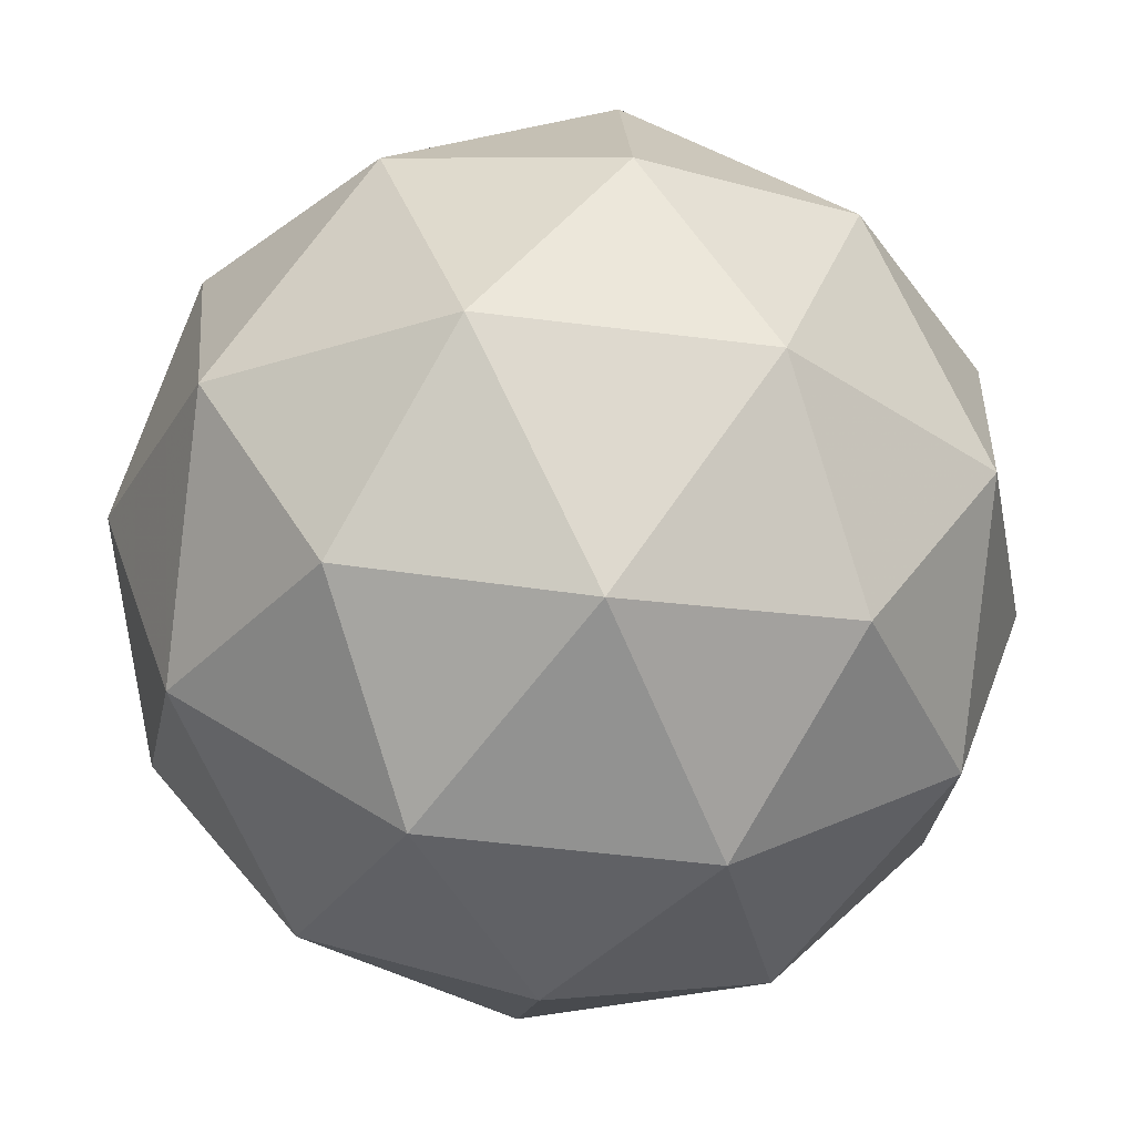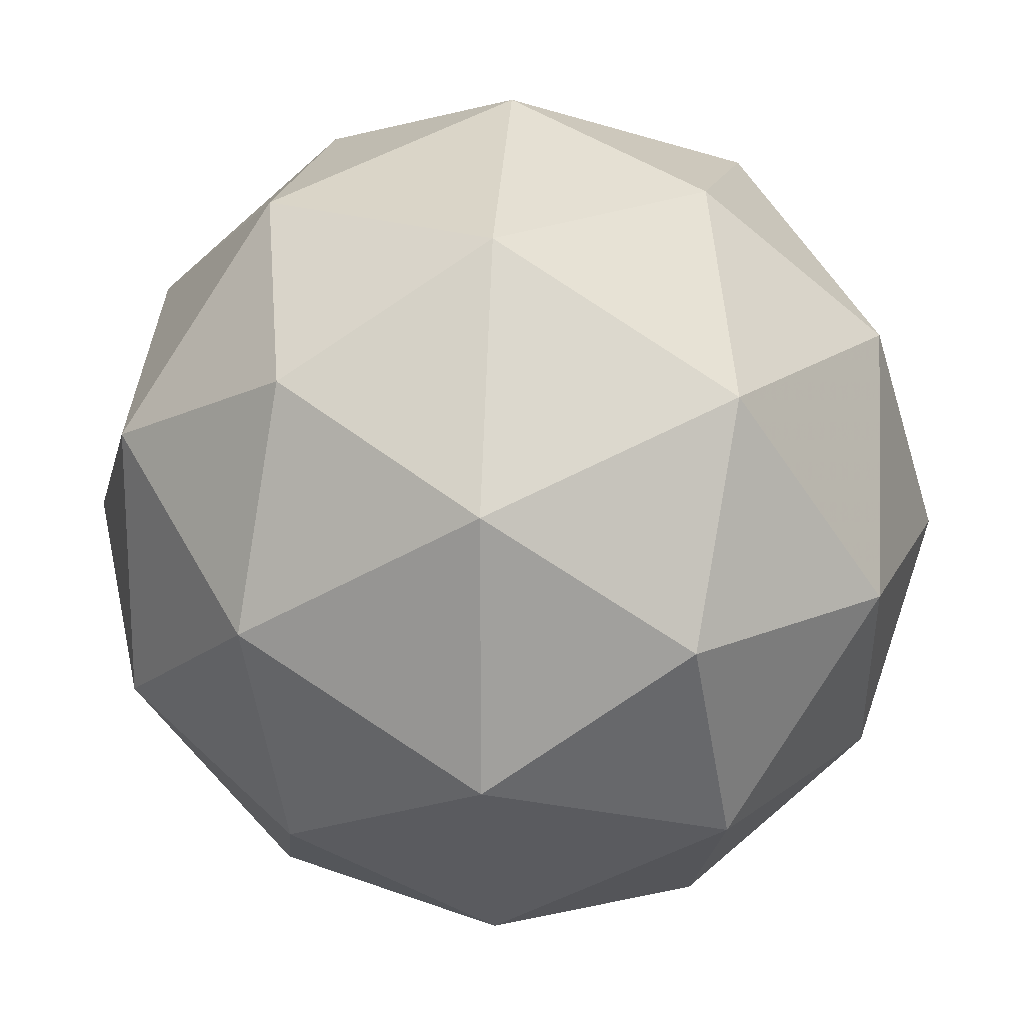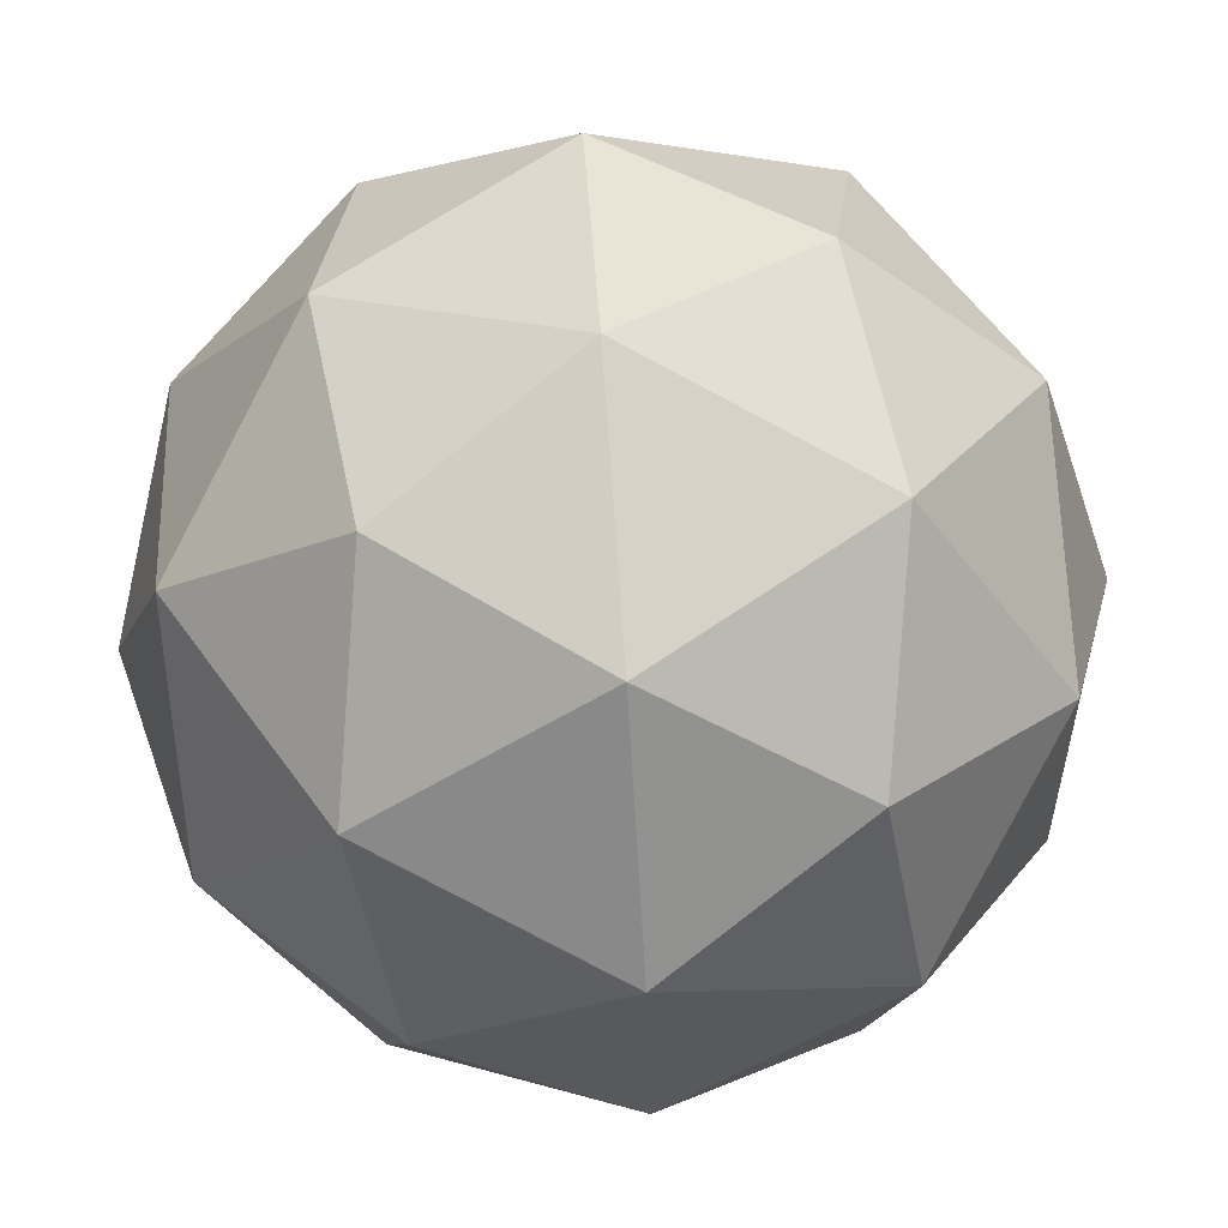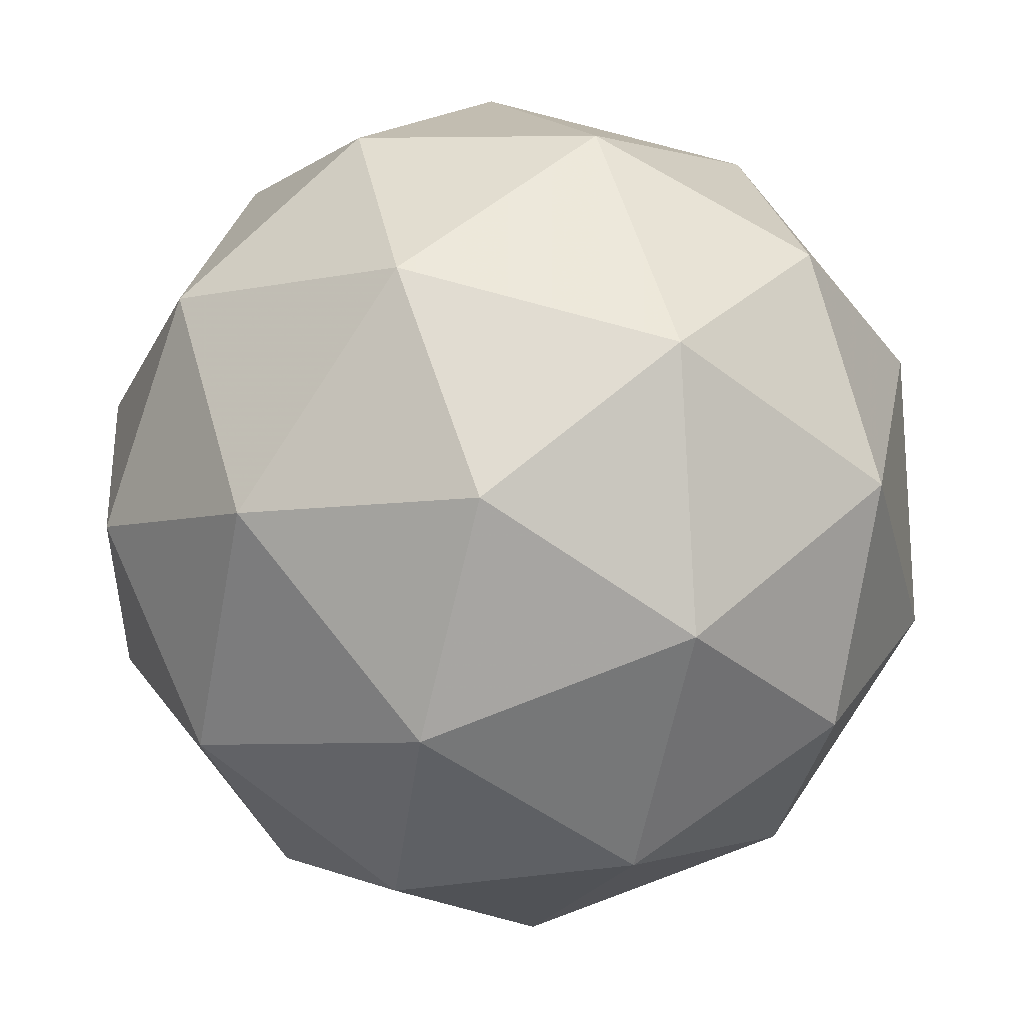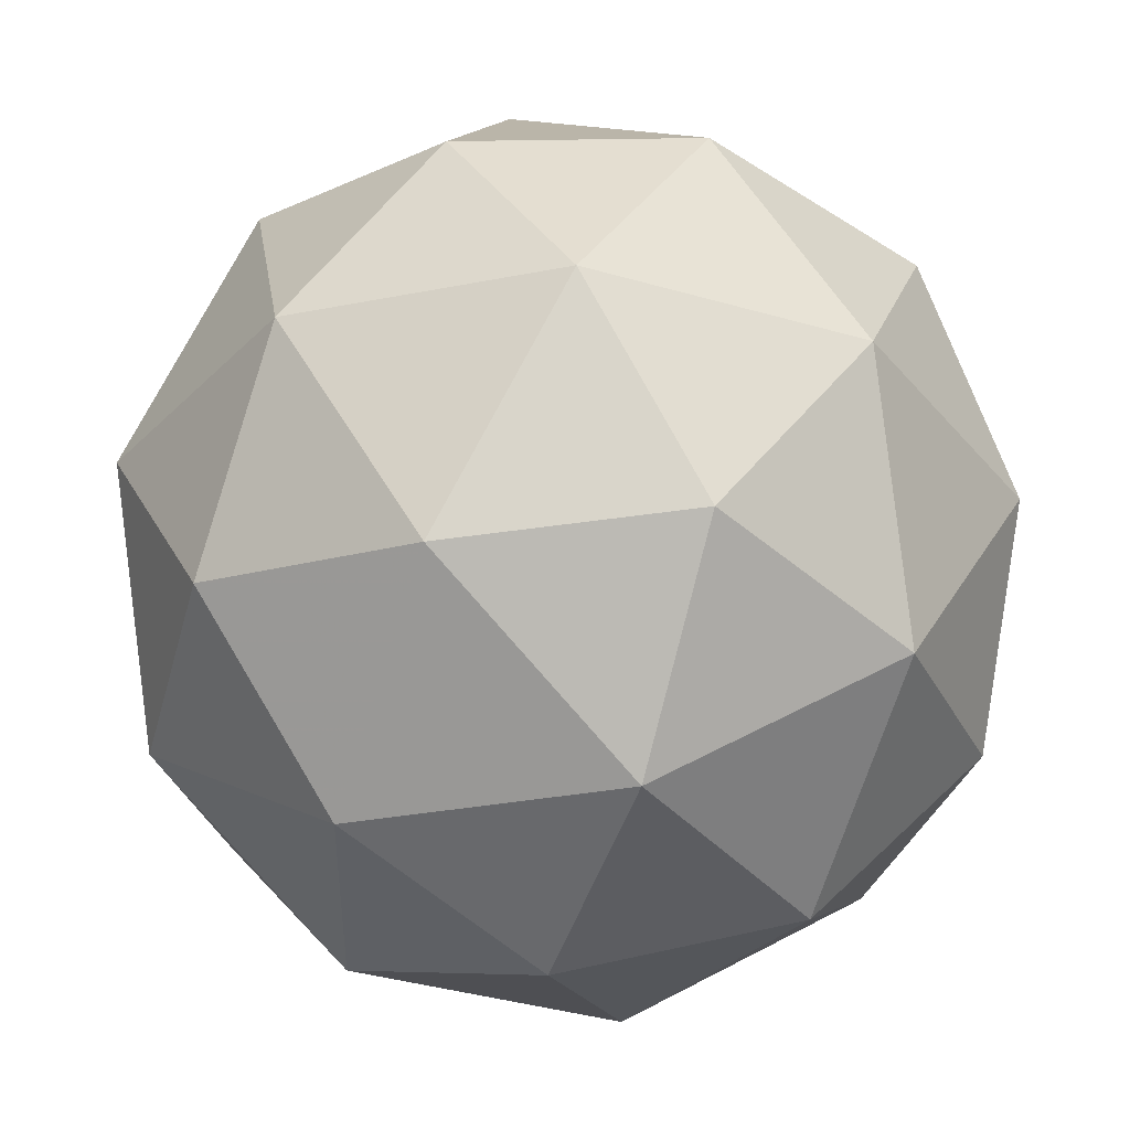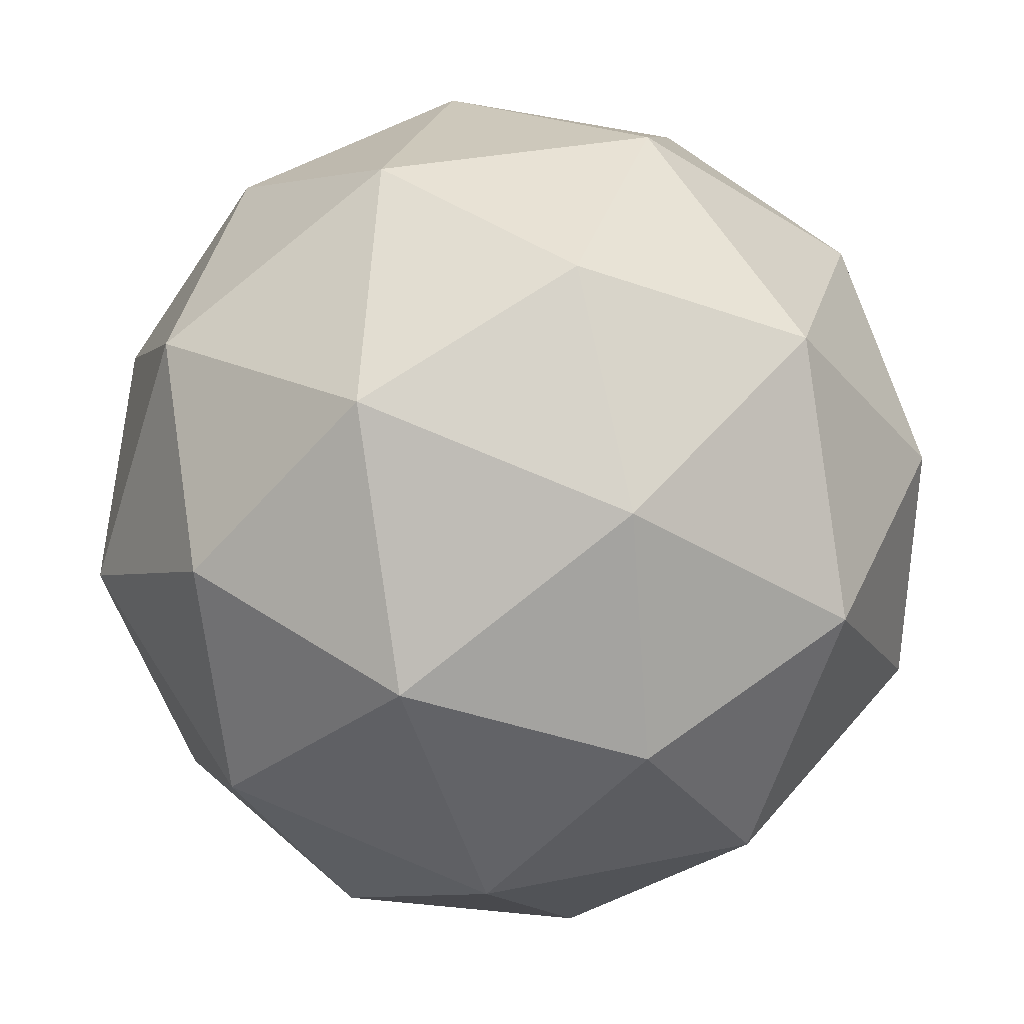
<metadata>
{"format":"obj","ext":"obj","renderer":"f3d","projection":"perspective","resolution":1024,"background":"white","views":[{"elev":-51.4,"azim":-76.8,"up":"+Y"},{"elev":-71.7,"azim":20.7,"up":"+Y"},{"elev":-28.8,"azim":-158.0,"up":"+Y"},{"elev":-45.2,"azim":-111.1,"up":"+Y"},{"elev":15.0,"azim":-111.6,"up":"+Z"},{"elev":75.2,"azim":43.9,"up":"+Z"}]}
</metadata>
<code>
v 2.665 0.5953 -0.8726
v 2.601 0.6443 -0.848
v 2.68 0.6749 -0.8496
v 2.732 0.6137 -0.8249
v 2.686 0.5454 -0.8081
v 2.605 0.5643 -0.8224
v 2.629 0.6931 -0.7852
v 2.709 0.6742 -0.7709
v 2.713 0.5942 -0.7452
v 2.635 0.5636 -0.7437
v 2.583 0.6247 -0.7684
v 2.649 0.6432 -0.7207
v 2.675 0.6378 -0.8724
v 2.629 0.6199 -0.8715
v 2.637 0.6667 -0.858
v 2.594 0.6017 -0.842
v 2.631 0.5728 -0.8564
v 2.706 0.6019 -0.8579
v 2.714 0.6487 -0.8444
v 2.679 0.5617 -0.848
v 2.718 0.5726 -0.82
v 2.643 0.5435 -0.8185
v 2.58 0.6372 -0.8103
v 2.583 0.5902 -0.7952
v 2.654 0.6953 -0.821
v 2.607 0.6774 -0.8201
v 2.732 0.6483 -0.7981
v 2.701 0.6842 -0.8126
v 2.707 0.5611 -0.7732
v 2.734 0.6013 -0.783
v 2.613 0.5542 -0.7807
v 2.661 0.5431 -0.7722
v 2.596 0.6659 -0.7733
v 2.671 0.6949 -0.7748
v 2.721 0.6368 -0.7513
v 2.677 0.5718 -0.7353
v 2.6 0.5898 -0.7489
v 2.636 0.6767 -0.7453
v 2.609 0.6365 -0.7354
v 2.683 0.6656 -0.7369
v 2.685 0.6186 -0.7218
v 2.639 0.6006 -0.7209
f 1 14 13
f 2 14 16
f 1 13 18
f 1 18 20
f 1 20 17
f 2 16 23
f 3 15 25
f 4 19 27
f 5 21 29
f 6 22 31
f 2 23 26
f 3 25 28
f 4 27 30
f 5 29 32
f 6 31 24
f 7 33 38
f 8 34 40
f 9 35 41
f 10 36 42
f 11 37 39
f 39 42 12
f 39 37 42
f 37 10 42
f 42 41 12
f 42 36 41
f 36 9 41
f 41 40 12
f 41 35 40
f 35 8 40
f 40 38 12
f 40 34 38
f 34 7 38
f 38 39 12
f 38 33 39
f 33 11 39
f 24 37 11
f 24 31 37
f 31 10 37
f 32 36 10
f 32 29 36
f 29 9 36
f 30 35 9
f 30 27 35
f 27 8 35
f 28 34 8
f 28 25 34
f 25 7 34
f 26 33 7
f 26 23 33
f 23 11 33
f 31 32 10
f 31 22 32
f 22 5 32
f 29 30 9
f 29 21 30
f 21 4 30
f 27 28 8
f 27 19 28
f 19 3 28
f 25 26 7
f 25 15 26
f 15 2 26
f 23 24 11
f 23 16 24
f 16 6 24
f 17 22 6
f 17 20 22
f 20 5 22
f 20 21 5
f 20 18 21
f 18 4 21
f 18 19 4
f 18 13 19
f 13 3 19
f 16 17 6
f 16 14 17
f 14 1 17
f 13 15 3
f 13 14 15
f 14 2 15

</code>
